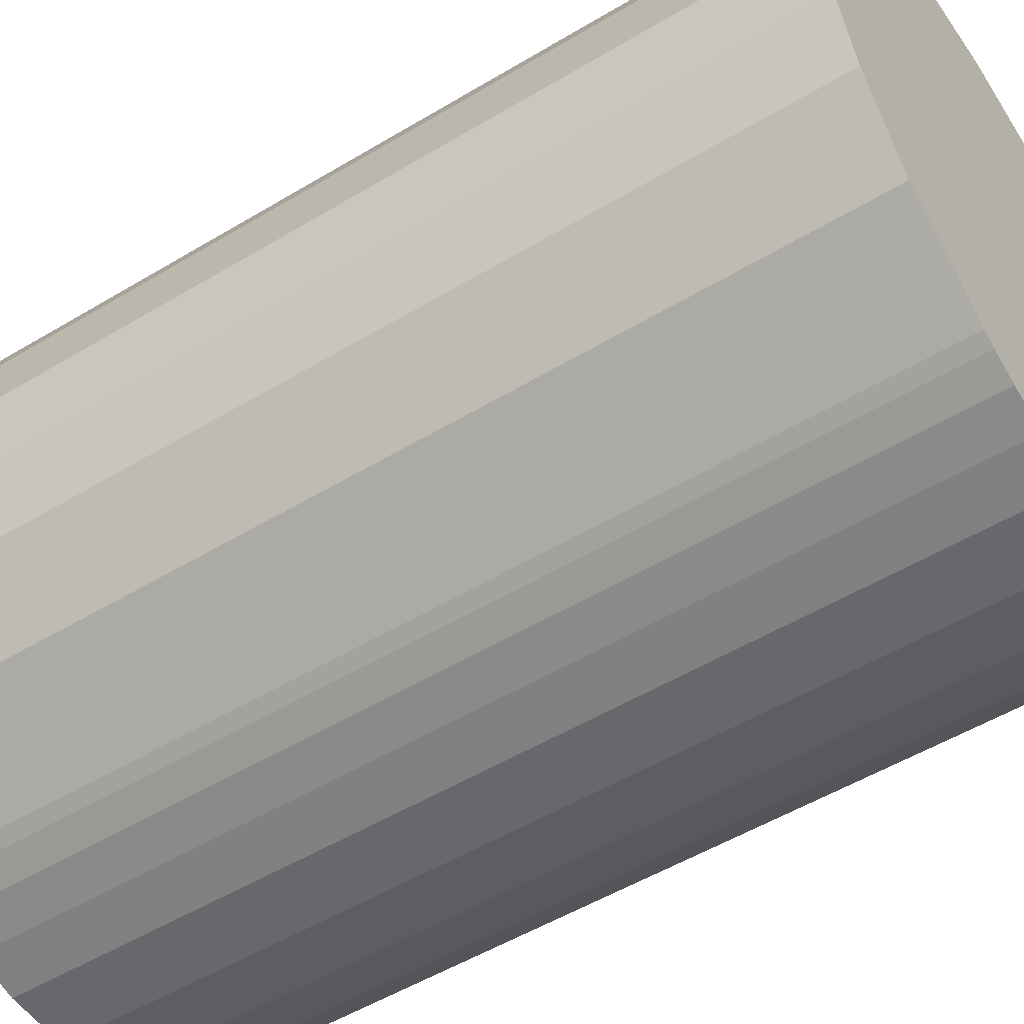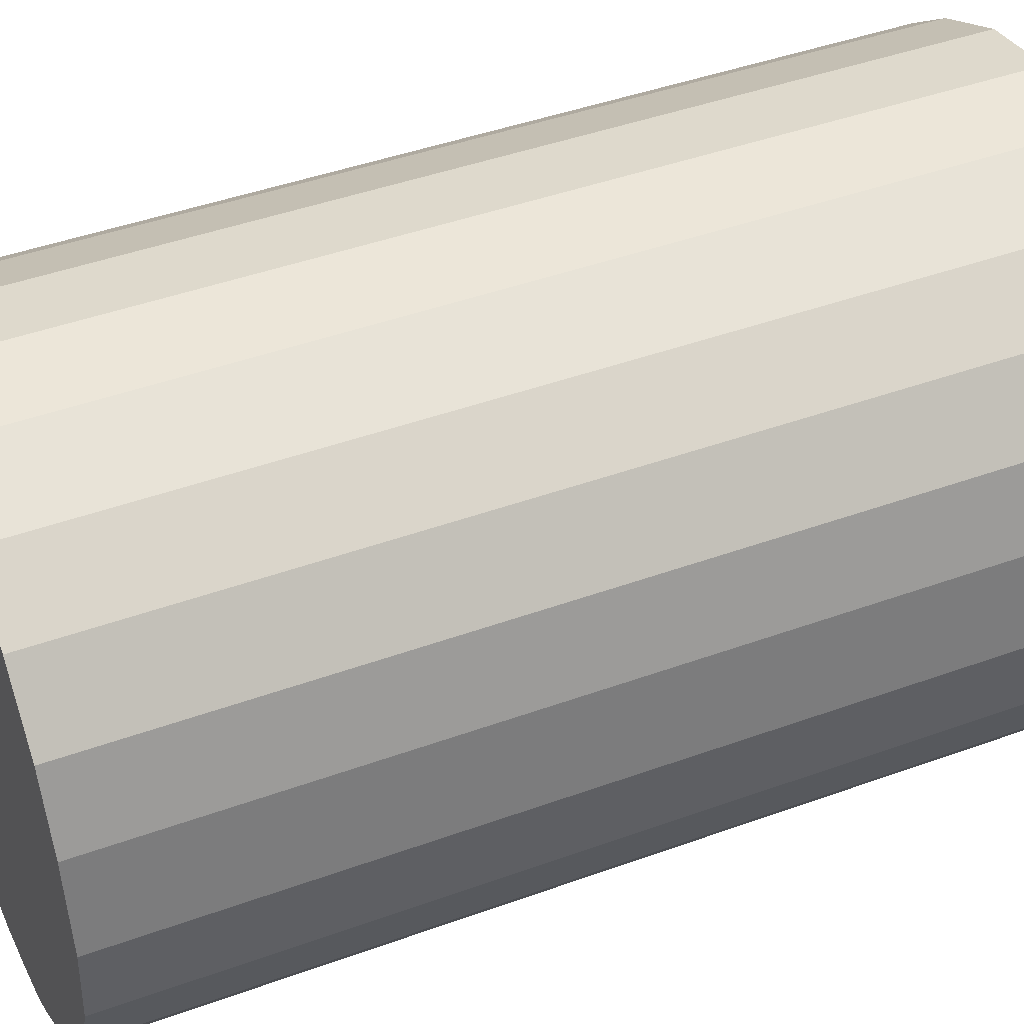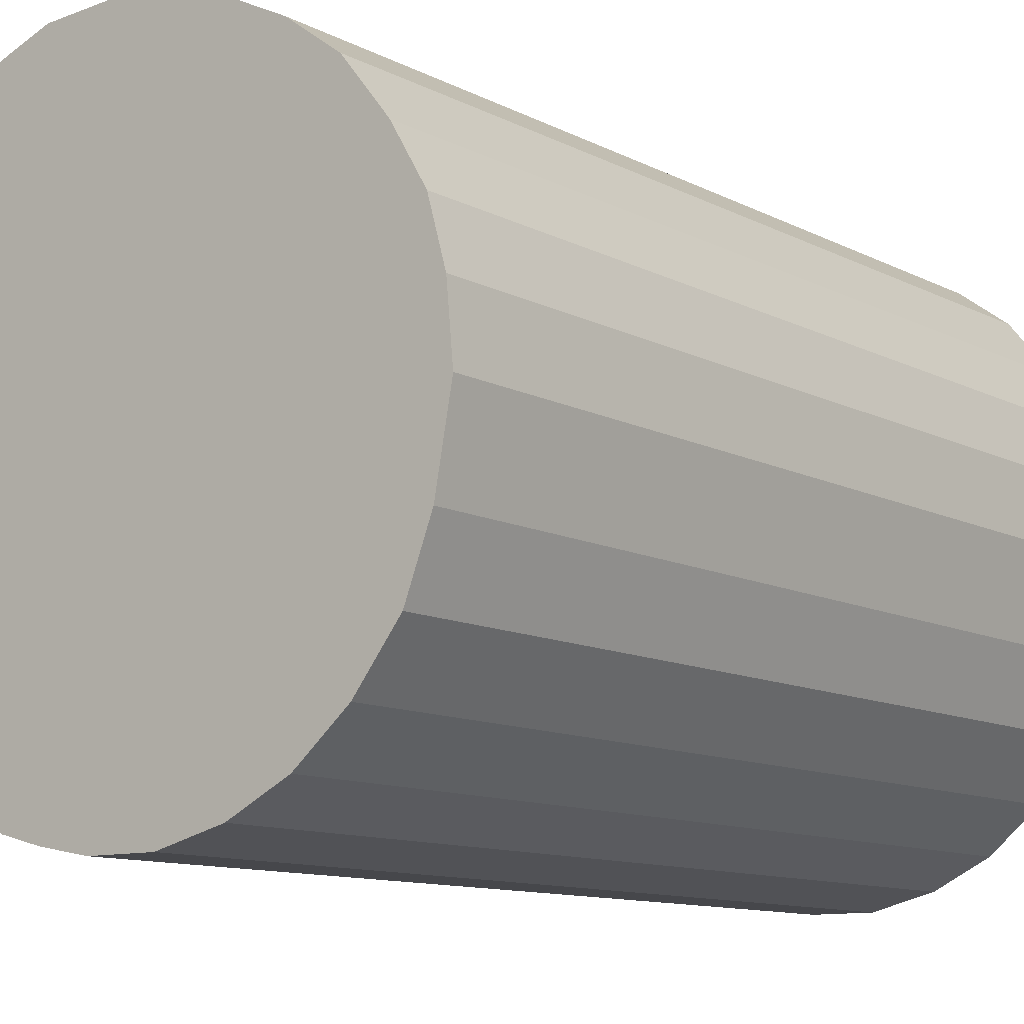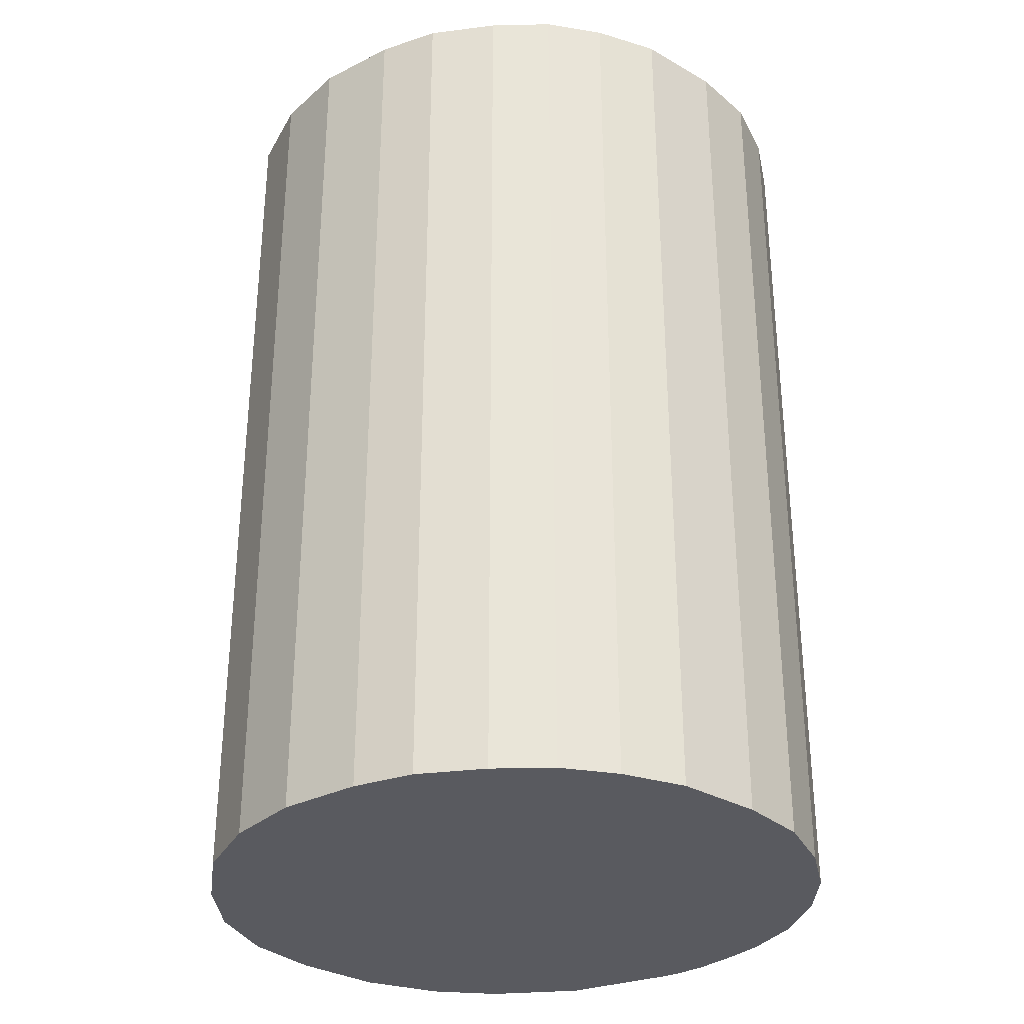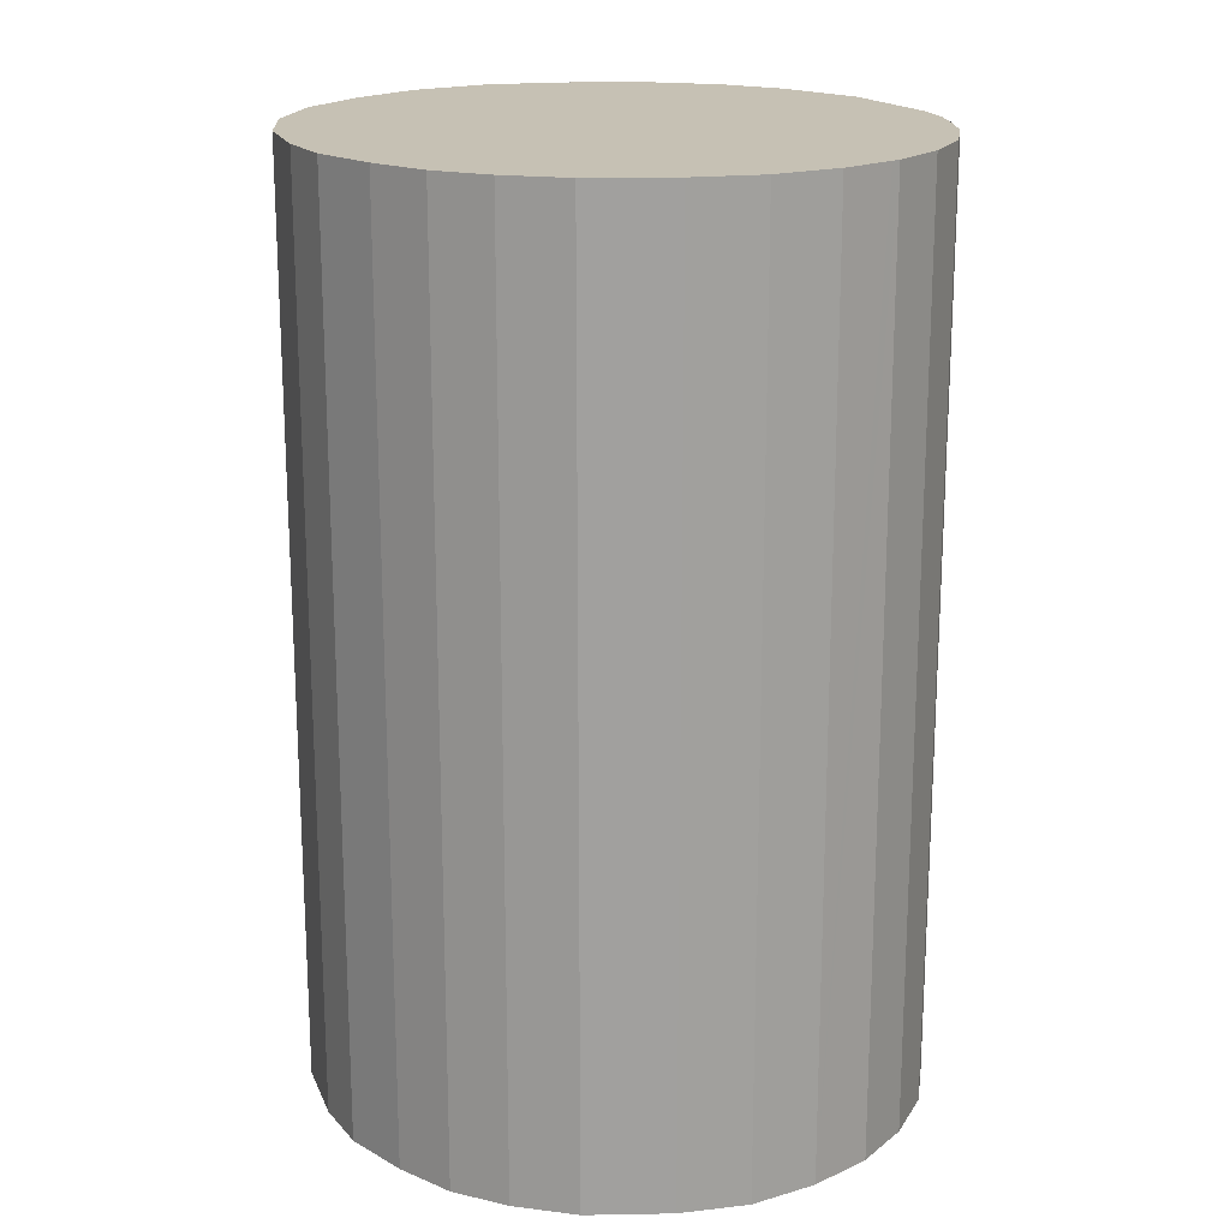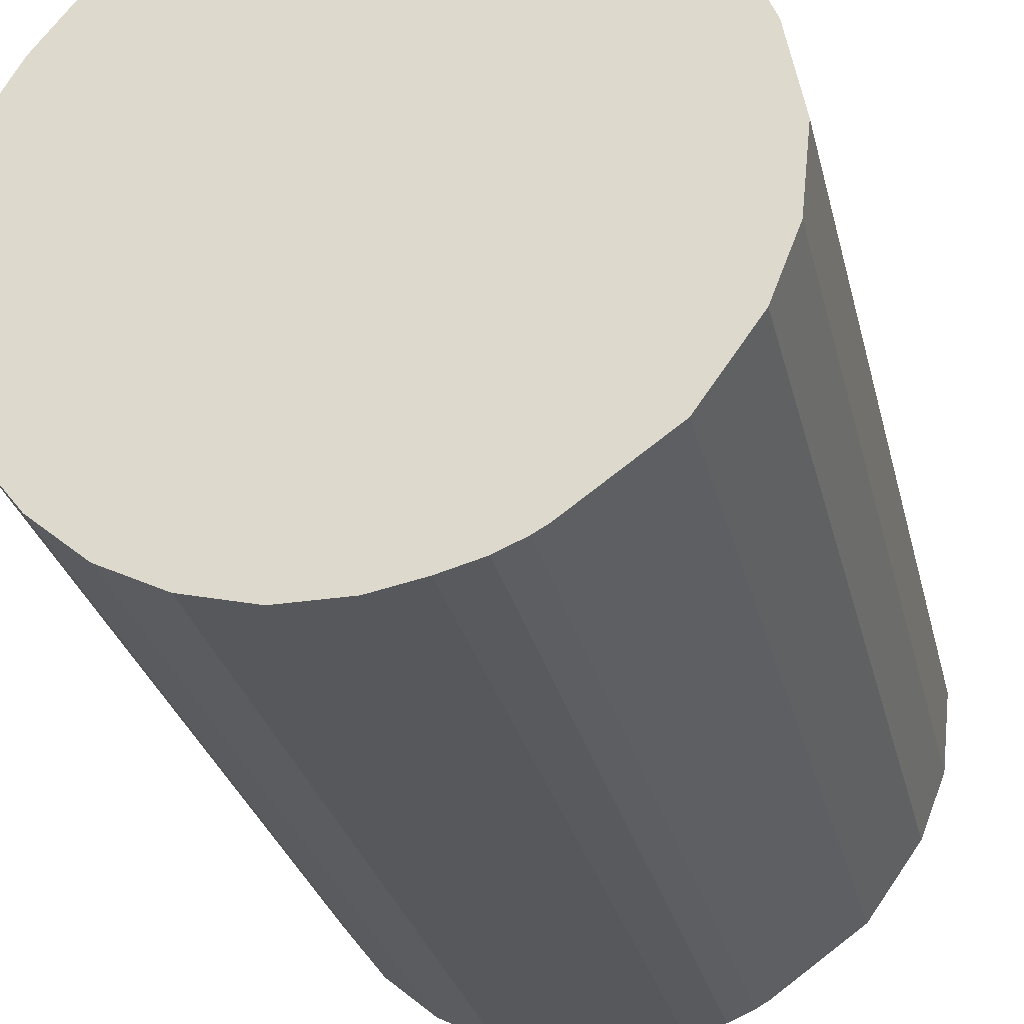
<metadata>
{"format":"obj","ext":"obj","renderer":"f3d","projection":"perspective","resolution":1024,"background":"white","views":[{"elev":-52.4,"azim":-57.0,"up":"+Z"},{"elev":43.9,"azim":-113.1,"up":"+Z"},{"elev":-10.7,"azim":37.6,"up":"+Z"},{"elev":-31.9,"azim":61.5,"up":"+Y"},{"elev":18.5,"azim":98.4,"up":"+Y"},{"elev":-28.5,"azim":-167.1,"up":"+Z"}]}
</metadata>
<code>
v  2.186 21.02 4.87
v  0.37 21.02 1.945
v  1.029 21.02 3.52
v  3.67 21.02 5.801
v  0 21.02 1.287e-15
v  0.193 21.02 -1.8
v  5.436 21.02 6.468
v  0.766 21.02 -3.26
v  7.276 21.02 6.586
v  1.985 21.02 -4.977
v  9.036 21.02 6.241
v  4.058 21.02 -6.465
v  9.246 21.02 6.138
v  10.71 21.02 5.422
v  11.84 21.02 4.587
v  4.352 21.02 -6.629
v  4.949 21.02 -6.885
v  12.3 21.02 4.007
v  5.806 21.02 -7.114
v  12.83 21.02 3.343
v  6.865 21.02 -7.313
v  13.55 21.02 2.113
v  8.149 21.02 -7.313
v  13.92 21.02 0.798
v  8.29 21.02 -7.313
v  9.737 21.02 -6.946
v  14.05 21.02 -0.698
v  11.04 21.02 -6.295
v  13.7 21.02 -2.611
v  11.19 21.02 -6.164
v  12.18 21.02 -5.324
v  13.14 21.02 -4.087
v  4.352 4.059e-16 -6.629
v  4.058 3.959e-16 -6.465
v  1.985 3.048e-16 -4.977
v  0.766 1.996e-16 -3.26
v  4.949 4.216e-16 -6.885
v  0.193 1.102e-16 -1.8
v  0 0 0
v  0.37 -1.191e-16 1.945
v  1.029 -2.155e-16 3.52
v  2.186 -2.982e-16 4.87
v  3.67 -3.552e-16 5.801
v  5.436 -3.961e-16 6.468
v  7.276 -4.033e-16 6.586
v  9.036 -3.822e-16 6.241
v  10.71 -3.32e-16 5.422
v  9.246 -3.758e-16 6.138
v  11.84 -2.809e-16 4.587
v  12.83 -2.047e-16 3.343
v  12.3 -2.454e-16 4.007
v  13.55 -1.294e-16 2.113
v  13.92 -4.886e-17 0.798
v  14.05 4.274e-17 -0.698
v  13.7 1.599e-16 -2.611
v  13.14 2.503e-16 -4.087
v  12.18 3.26e-16 -5.324
v  11.04 3.855e-16 -6.295
v  11.19 3.774e-16 -6.164
v  9.737 4.253e-16 -6.946
v  8.29 4.478e-16 -7.313
v  8.149 4.478e-16 -7.313
v  6.865 4.478e-16 -7.313
v  5.806 4.356e-16 -7.114
g defaultobject
f 1 2 3
f 2 1 4
f 2 4 5
f 5 4 6
f 6 4 7
f 6 7 8
f 8 7 9
f 8 9 10
f 10 9 11
f 10 11 12
f 12 11 13
f 12 13 14
f 12 14 15
f 12 15 16
f 16 15 17
f 17 15 18
f 17 18 19
f 19 18 20
f 19 20 21
f 21 20 22
f 21 22 23
f 23 22 24
f 23 24 25
f 25 24 26
f 26 24 27
f 26 27 28
f 28 27 29
f 28 29 30
f 30 29 31
f 31 29 32
f 33 12 16
f 12 33 34
f 34 10 12
f 10 34 35
f 35 8 10
f 8 35 36
f 37 16 17
f 16 37 33
f 36 6 8
f 6 36 38
f 38 5 6
f 5 38 39
f 39 2 5
f 2 39 40
f 40 3 2
f 3 40 41
f 41 1 3
f 1 41 42
f 42 4 1
f 4 42 43
f 43 7 4
f 7 43 44
f 44 9 7
f 9 44 45
f 45 11 9
f 11 45 46
f 46 13 11
f 13 46 14
f 14 46 47
f 47 46 48
f 47 15 14
f 15 47 49
f 49 18 15
f 18 49 20
f 20 49 50
f 50 49 51
f 50 22 20
f 22 50 52
f 52 24 22
f 24 52 53
f 53 27 24
f 27 53 54
f 54 29 27
f 29 54 55
f 55 32 29
f 32 55 56
f 56 31 32
f 31 56 57
f 57 30 31
f 30 57 28
f 28 57 58
f 58 57 59
f 58 26 28
f 26 58 60
f 60 25 26
f 25 60 61
f 61 23 25
f 23 61 21
f 21 61 62
f 21 62 63
f 63 19 21
f 19 63 64
f 64 17 19
f 17 64 37
f 60 62 61
f 62 60 63
f 63 60 58
f 63 58 64
f 64 58 59
f 64 59 37
f 37 59 57
f 37 57 33
f 33 57 34
f 34 57 56
f 34 56 35
f 35 56 55
f 35 55 36
f 36 55 54
f 36 54 38
f 38 54 53
f 38 53 39
f 39 53 52
f 39 52 50
f 39 50 40
f 40 50 51
f 40 51 41
f 41 51 49
f 41 49 47
f 41 47 42
f 42 47 48
f 42 48 43
f 43 48 46
f 43 46 45
f 43 45 44

</code>
